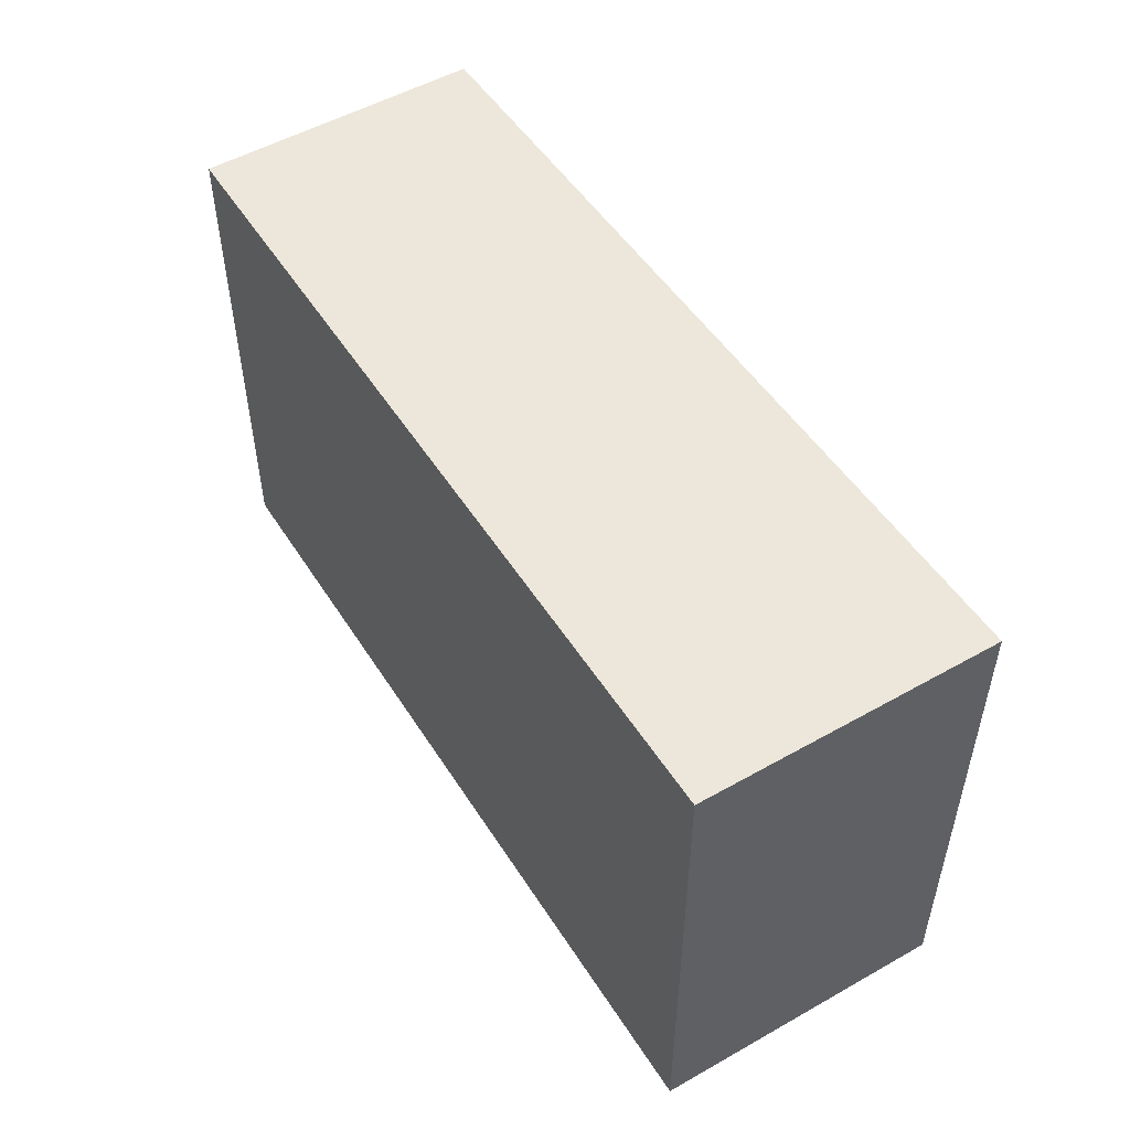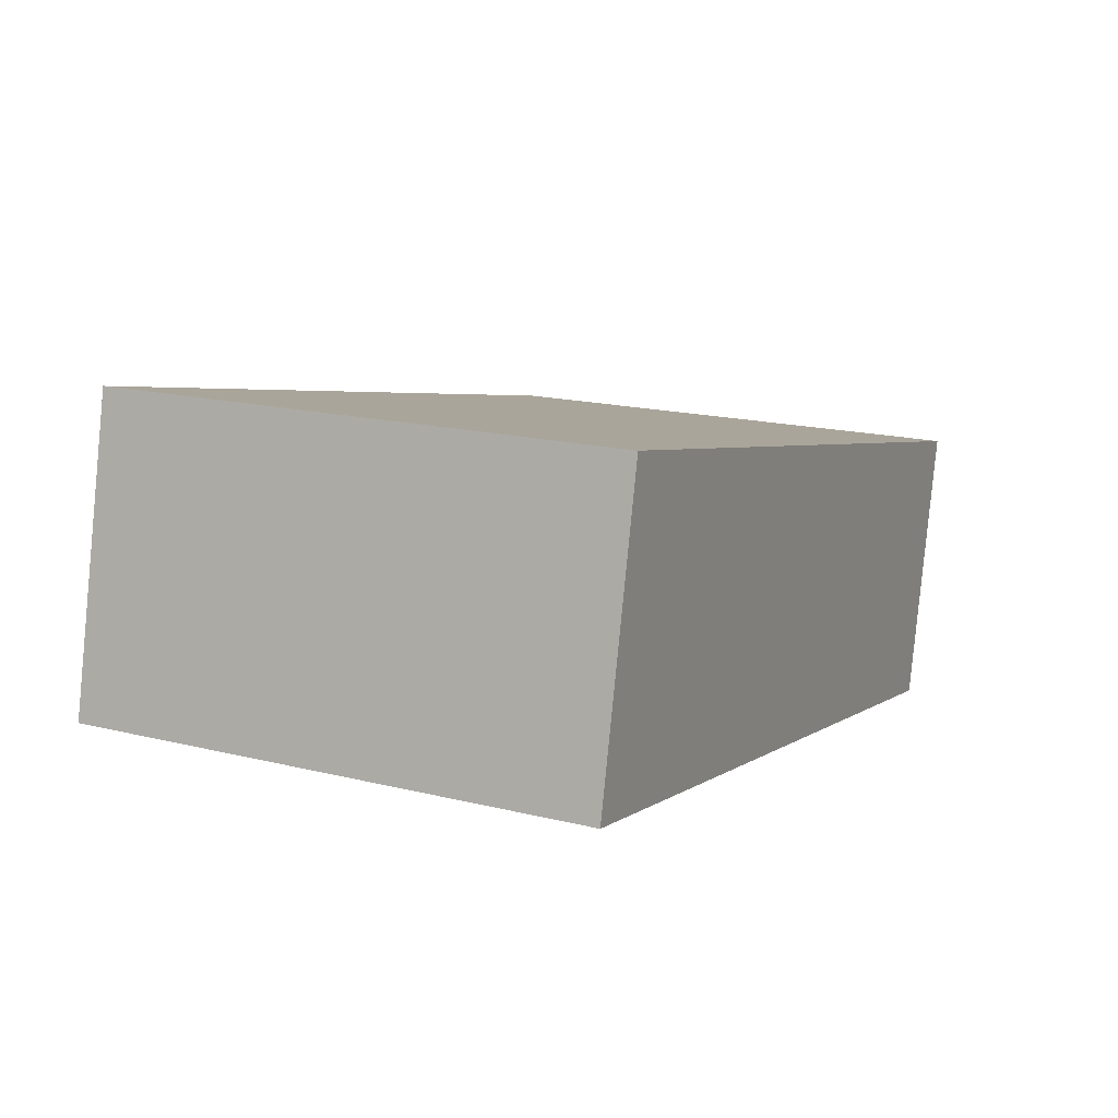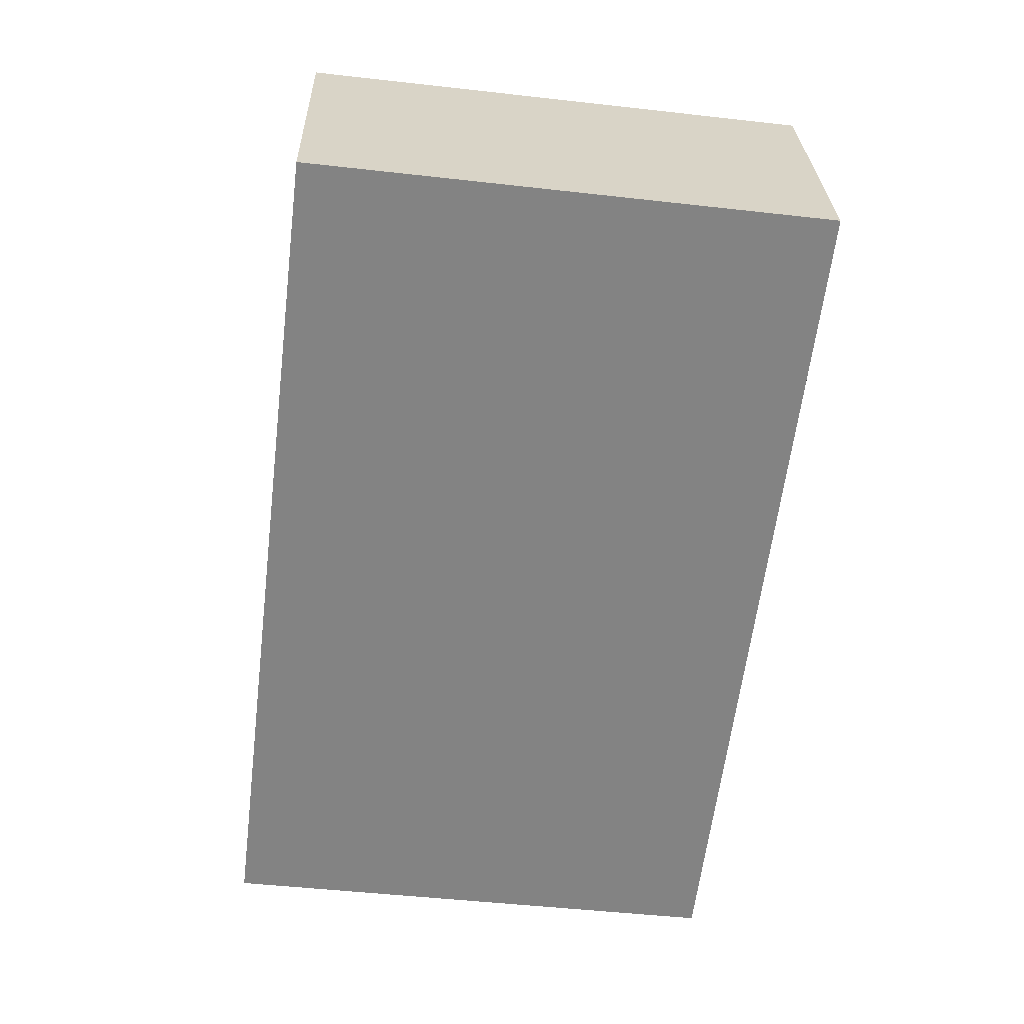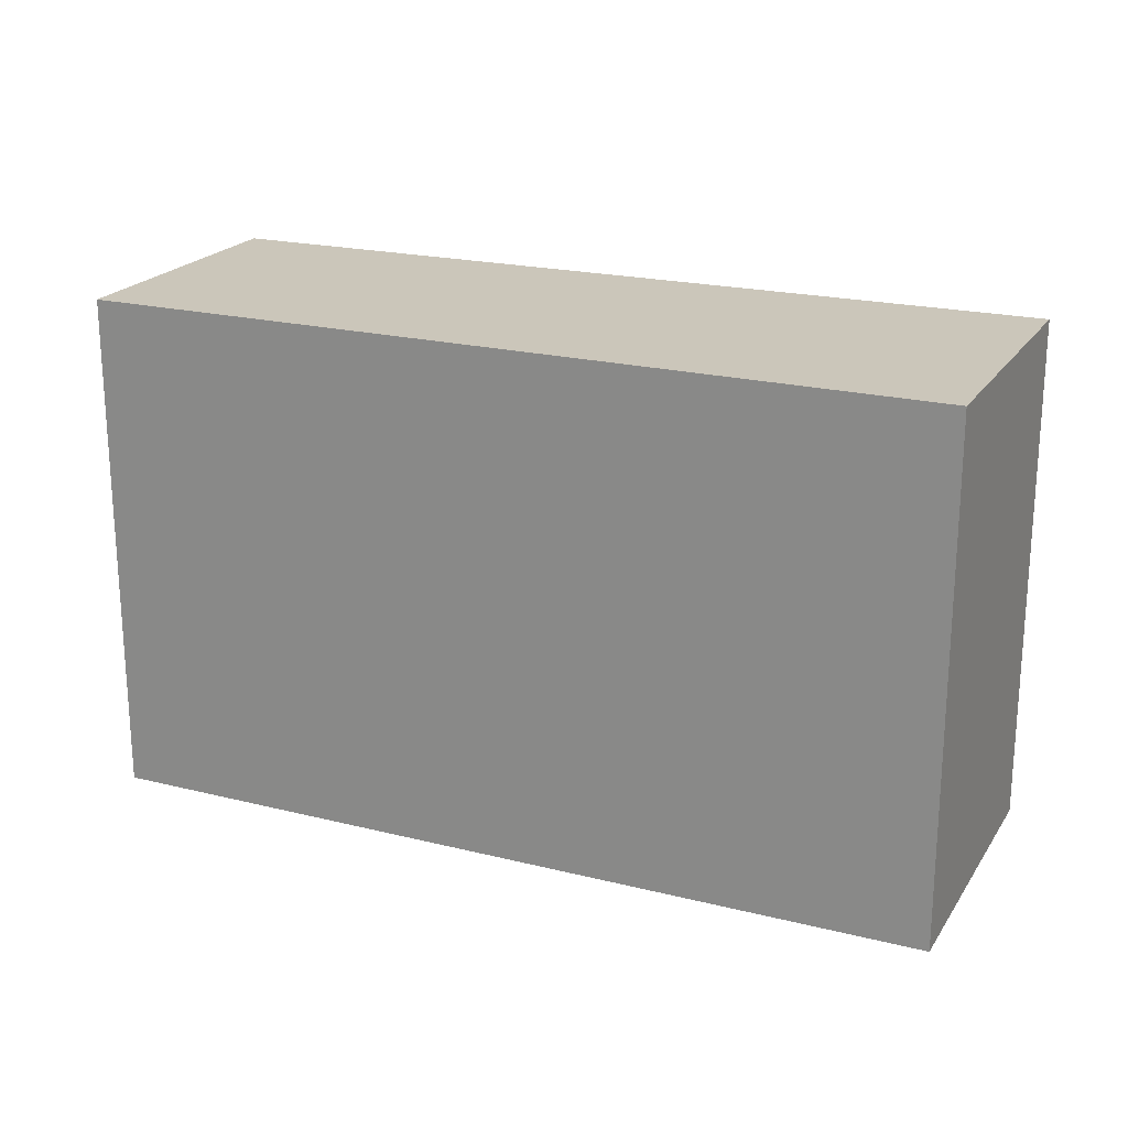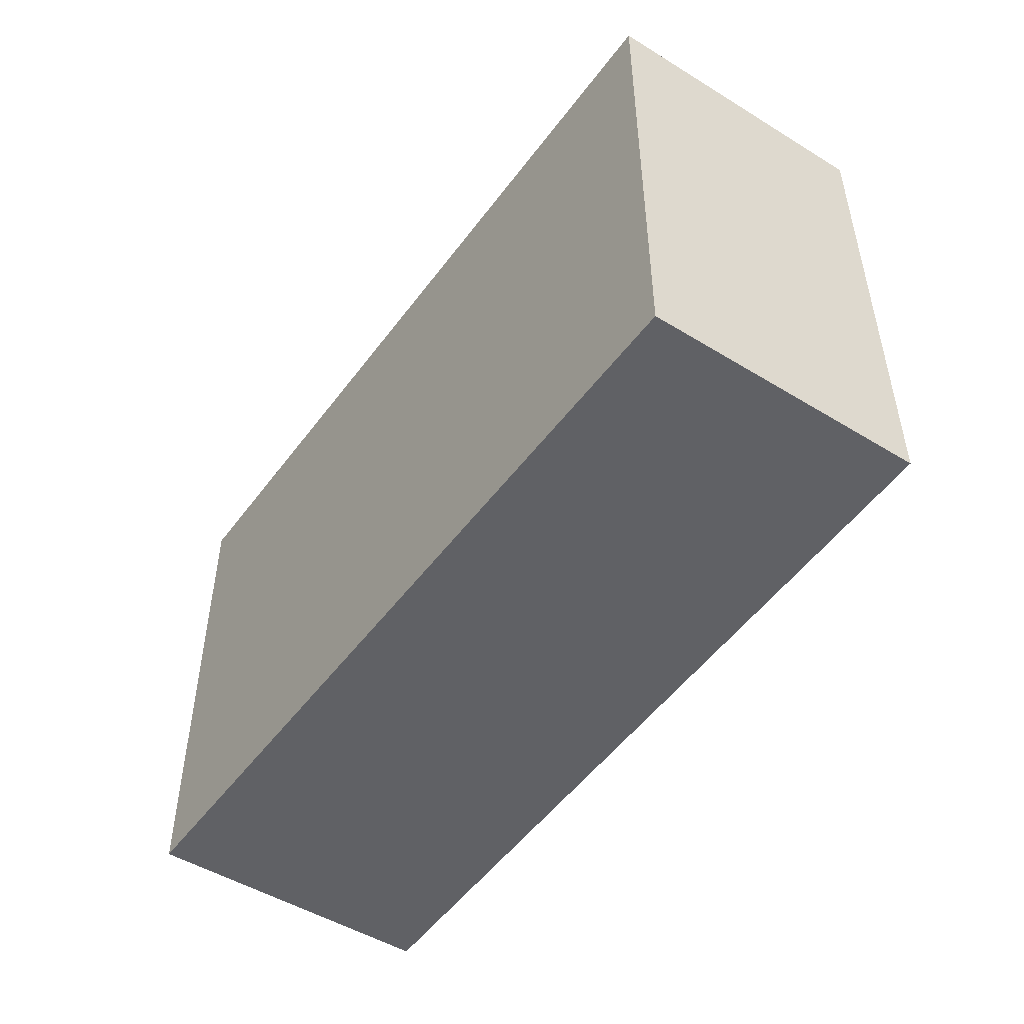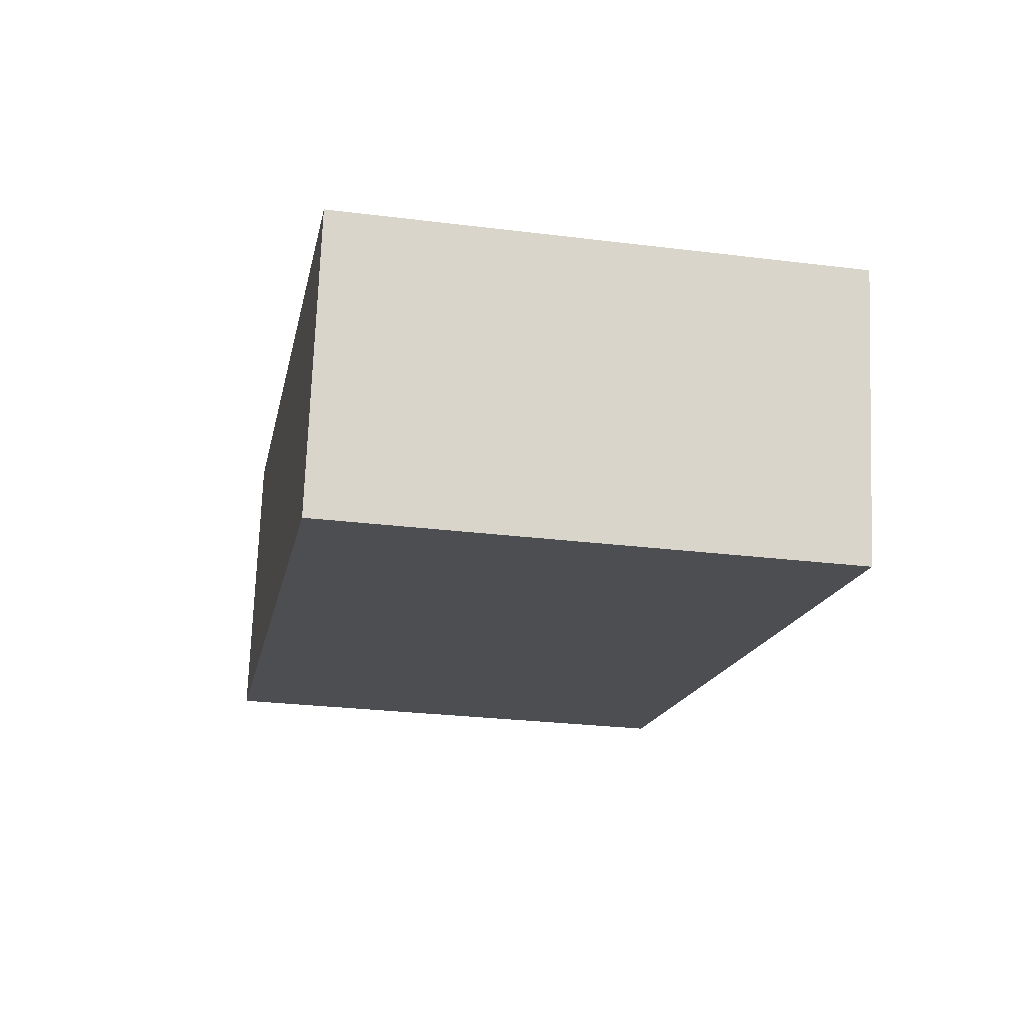
<metadata>
{"format":"obj","ext":"obj","renderer":"f3d","projection":"perspective","resolution":1024,"background":"white","views":[{"elev":51.9,"azim":46.0,"up":"+Y"},{"elev":17.4,"azim":116.1,"up":"+Z"},{"elev":-49.5,"azim":82.9,"up":"+Z"},{"elev":21.2,"azim":11.7,"up":"+Y"},{"elev":-49.8,"azim":-136.5,"up":"+Y"},{"elev":-27.8,"azim":-100.7,"up":"+Z"}]}
</metadata>
<code>
v  5.409 3.329 1.187
v  0.399 3.329 -1.819
v  0 3.329 2.038e-16
v  5.833 3.329 -0.718
v  0 0 0
v  5.409 -7.268e-17 1.187
v  5.833 4.396e-17 -0.718
v  0.399 1.114e-16 -1.819
g defaultobject
f 1 2 3
f 2 1 4
f 5 1 3
f 1 5 6
f 6 4 1
f 4 6 7
f 7 2 4
f 2 7 8
f 8 3 2
f 3 8 5
f 5 7 6
f 7 5 8

</code>
